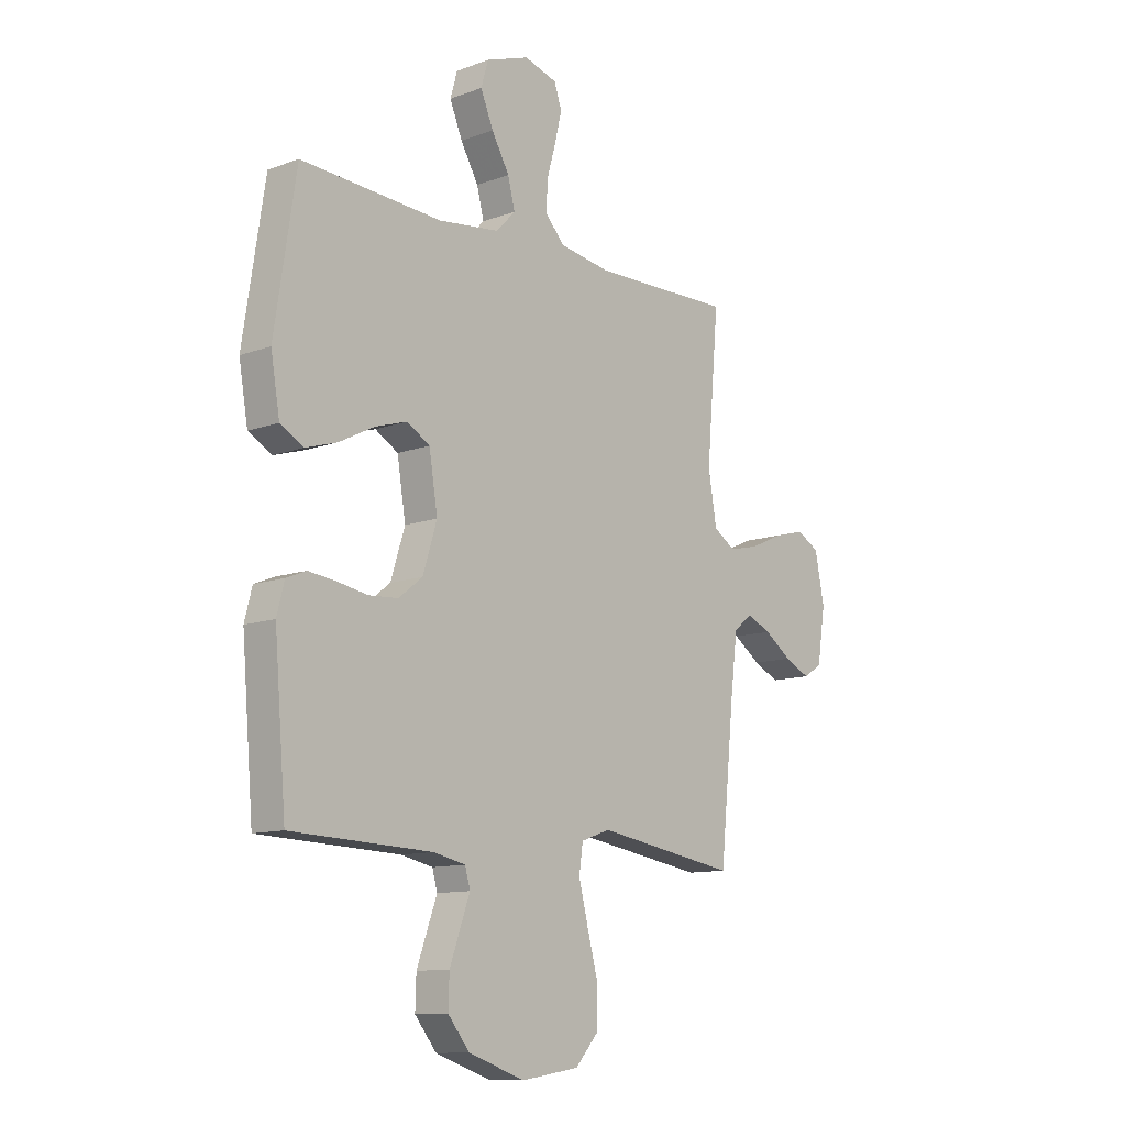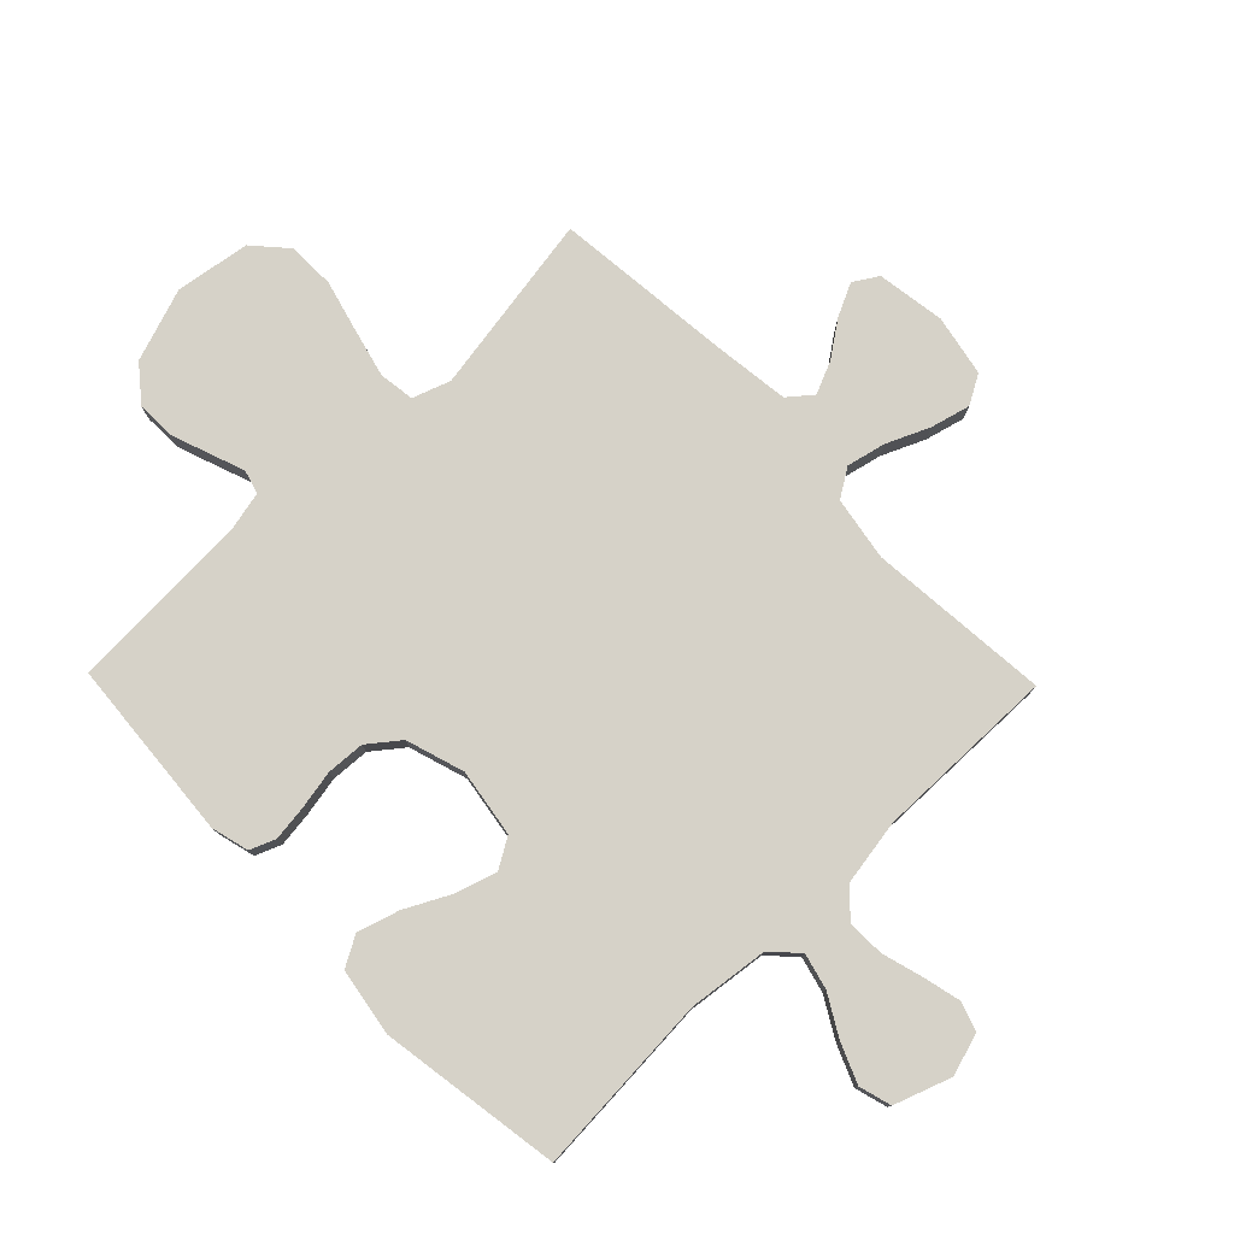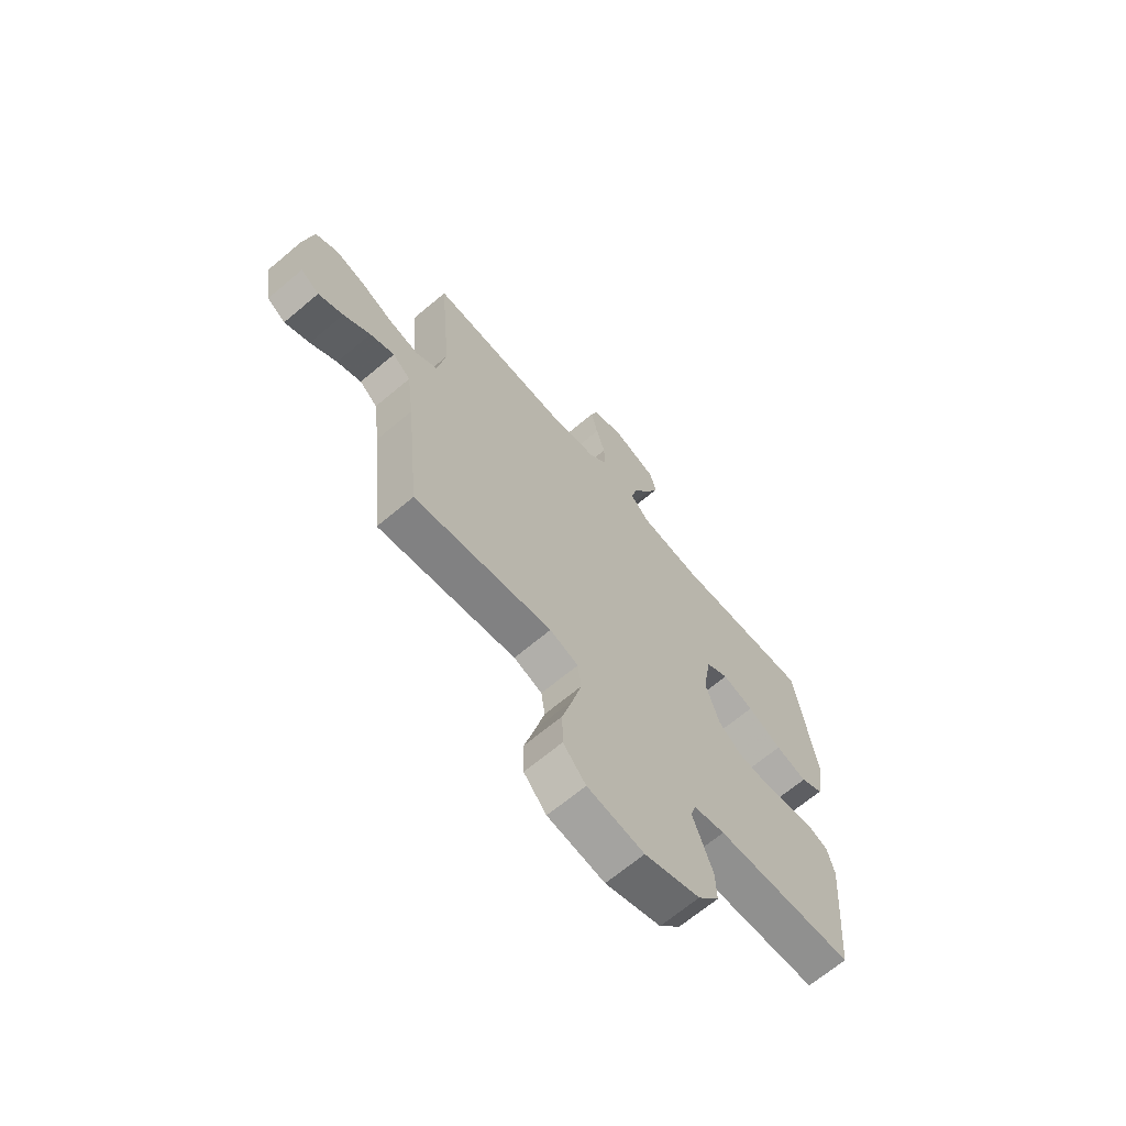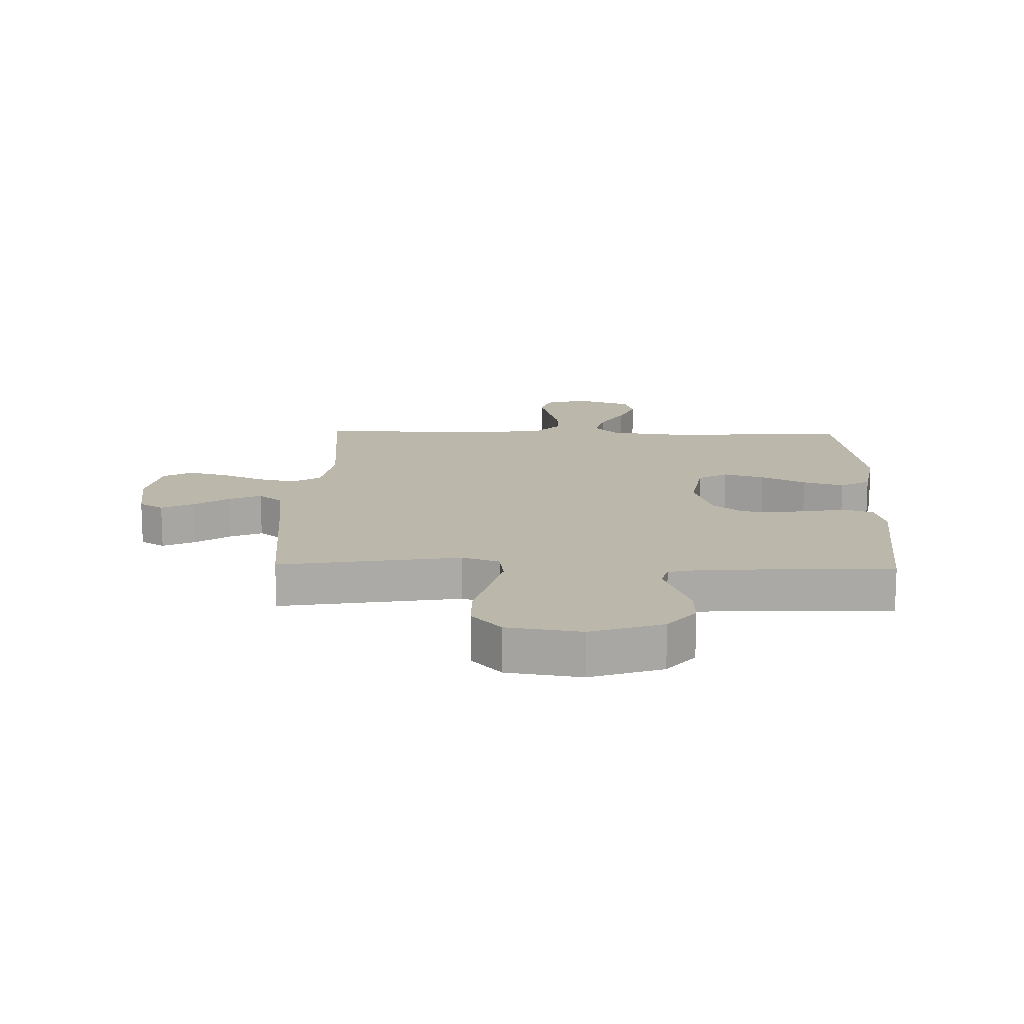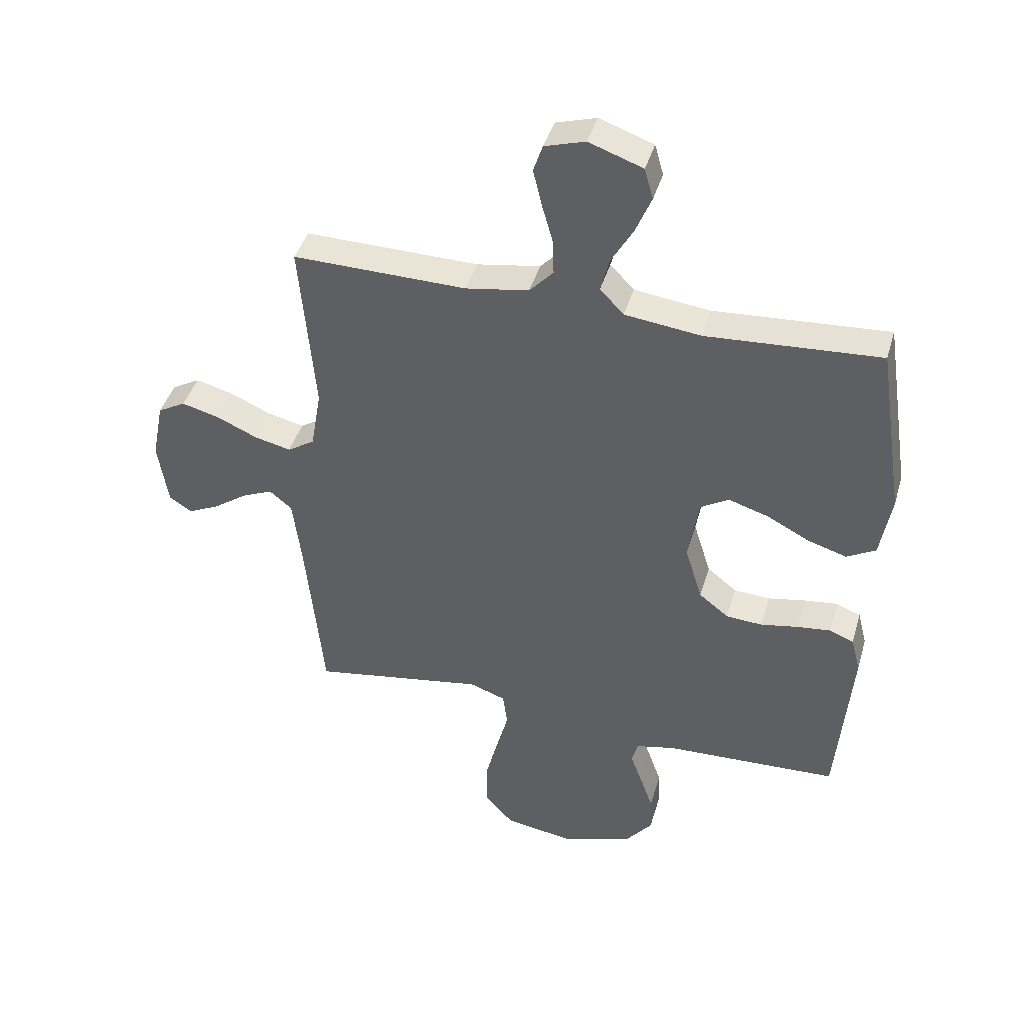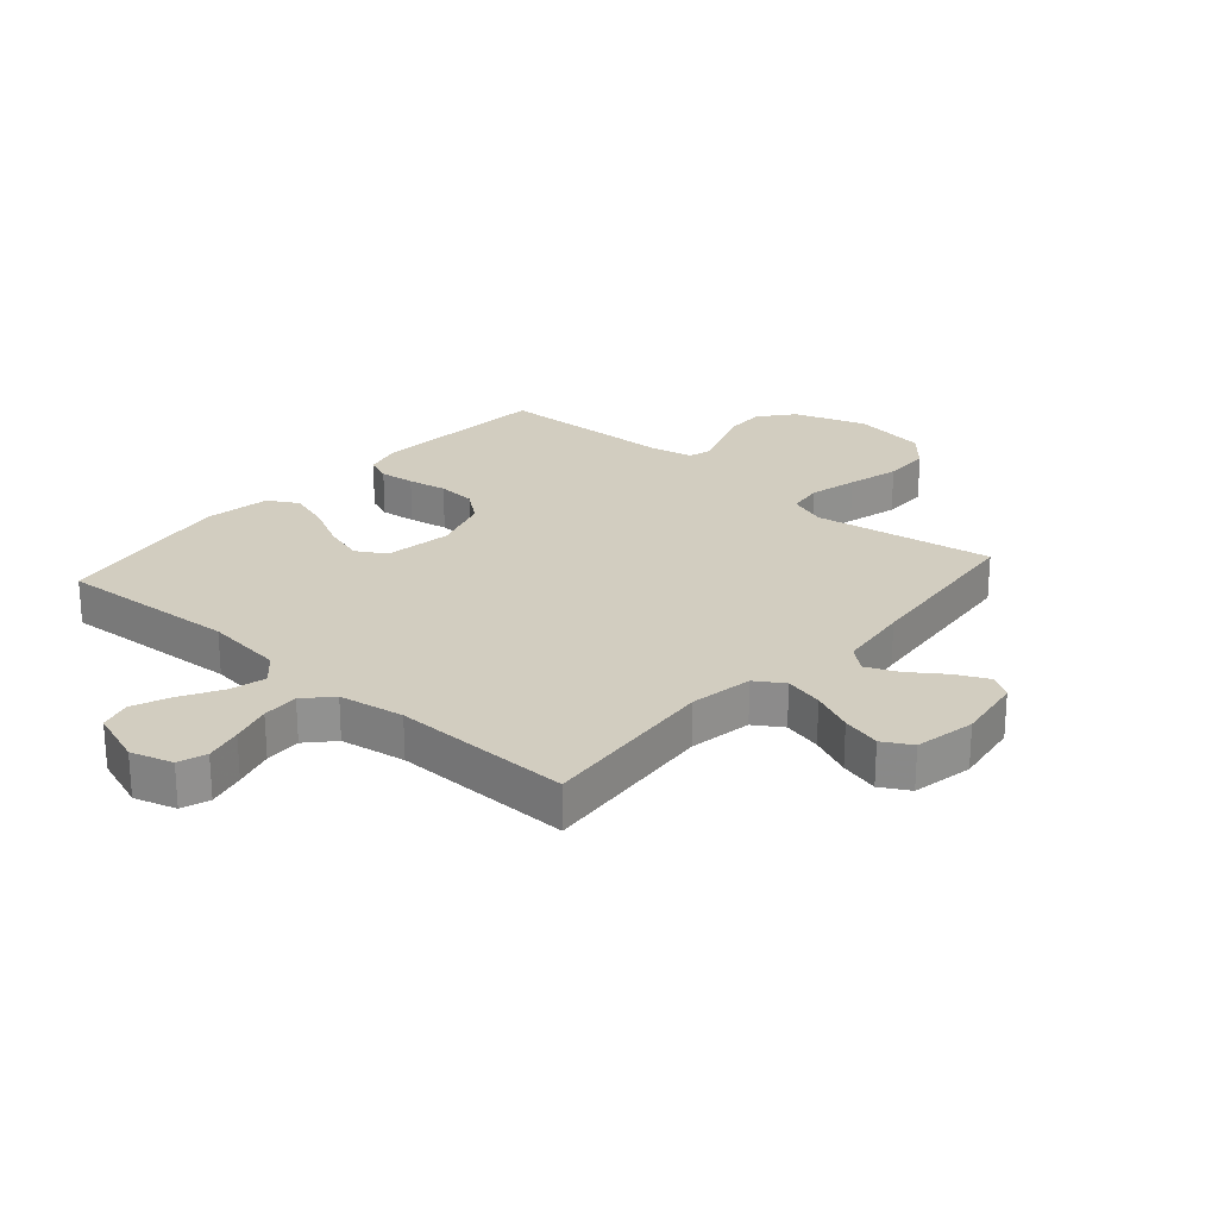
<metadata>
{"format":"obj","ext":"obj","renderer":"f3d","projection":"perspective","resolution":1024,"background":"white","views":[{"elev":-11.3,"azim":-48.2,"up":"+Z"},{"elev":78.3,"azim":-44.2,"up":"+Y"},{"elev":-67.2,"azim":130.2,"up":"+Z"},{"elev":14.5,"azim":-178.5,"up":"+Y"},{"elev":42.1,"azim":-164.1,"up":"+Z"},{"elev":24.5,"azim":41.2,"up":"+Y"}]}
</metadata>
<code>
v -0.5 0.07 0.5
v -0.2 0.07 0.481
v -0.069 0.07 0.497
v -0.028 0.07 0.54
v -0.043 0.07 0.599
v -0.081 0.07 0.665
v -0.108 0.07 0.73
v -0.093 0.07 0.783
v 0 0.07 0.816
v 0.07 0.07 0.795
v 0.086 0.07 0.748
v 0.071 0.07 0.685
v 0.052 0.07 0.618
v 0.05 0.07 0.557
v 0.091 0.07 0.513
v 0.2 0.07 0.495
v 0.5 0.07 0.5
v 0.474 0.07 0.2
v 0.492 0.07 0.095
v 0.539 0.07 0.065
v 0.603 0.07 0.08
v 0.673 0.07 0.111
v 0.738 0.07 0.128
v 0.786 0.07 0.101
v 0.806 0.07 0
v 0.789 0.07 -0.112
v 0.749 0.07 -0.137
v 0.695 0.07 -0.111
v 0.637 0.07 -0.07
v 0.584 0.07 -0.047
v 0.545 0.07 -0.079
v 0.53 0.07 -0.2
v 0.5 0.07 -0.5
v 0.2 0.07 -0.451
v 0.138 0.07 -0.473
v 0.13 0.07 -0.531
v 0.15 0.07 -0.61
v 0.173 0.07 -0.696
v 0.172 0.07 -0.774
v 0.123 0.07 -0.829
v 0 0.07 -0.848
v -0.12 0.07 -0.807
v -0.166 0.07 -0.75
v -0.164 0.07 -0.685
v -0.141 0.07 -0.621
v -0.121 0.07 -0.566
v -0.132 0.07 -0.527
v -0.2 0.07 -0.512
v -0.5 0.07 -0.5
v -0.525 0.07 -0.2
v -0.509 0.07 -0.138
v -0.467 0.07 -0.121
v -0.409 0.07 -0.128
v -0.344 0.07 -0.14
v -0.281 0.07 -0.136
v -0.23 0.07 -0.096
v -0.2 0.07 0
v -0.218 0.07 0.112
v -0.267 0.07 0.141
v -0.335 0.07 0.12
v -0.409 0.07 0.082
v -0.477 0.07 0.061
v -0.527 0.07 0.089
v -0.546 0.07 0.2
v -0.5 0 0.5
v -0.2 0 0.481
v -0.069 0 0.497
v -0.028 0 0.54
v -0.043 0 0.599
v -0.081 0 0.665
v -0.108 0 0.73
v -0.093 0 0.783
v 0 0 0.816
v 0.07 0 0.795
v 0.086 0 0.748
v 0.071 0 0.685
v 0.052 0 0.618
v 0.05 0 0.557
v 0.091 0 0.513
v 0.2 0 0.495
v 0.5 0 0.5
v 0.474 0 0.2
v 0.492 0 0.095
v 0.539 0 0.065
v 0.603 0 0.08
v 0.673 0 0.111
v 0.738 0 0.128
v 0.786 0 0.101
v 0.806 0 0
v 0.789 0 -0.112
v 0.749 0 -0.137
v 0.695 0 -0.111
v 0.637 0 -0.07
v 0.584 0 -0.047
v 0.545 0 -0.079
v 0.53 0 -0.2
v 0.5 0 -0.5
v 0.2 0 -0.451
v 0.138 0 -0.473
v 0.13 0 -0.531
v 0.15 0 -0.61
v 0.173 0 -0.696
v 0.172 0 -0.774
v 0.123 0 -0.829
v 0 0 -0.848
v -0.12 0 -0.807
v -0.166 0 -0.75
v -0.164 0 -0.685
v -0.141 0 -0.621
v -0.121 0 -0.566
v -0.132 0 -0.527
v -0.2 0 -0.512
v -0.5 0 -0.5
v -0.525 0 -0.2
v -0.509 0 -0.138
v -0.467 0 -0.121
v -0.409 0 -0.128
v -0.344 0 -0.14
v -0.281 0 -0.136
v -0.23 0 -0.096
v -0.2 0 0
v -0.218 0 0.112
v -0.267 0 0.141
v -0.335 0 0.12
v -0.409 0 0.082
v -0.477 0 0.061
v -0.527 0 0.089
v -0.546 0 0.2
f 63 64 1 2
f 60 61 62 63
f 59 60 63 2
f 58 59 2 3
f 57 58 3 4
f 56 57 4
f 51 52 53 54
f 49 50 51 54
f 48 49 54 55
f 47 48 55 56
f 43 44 45 46
f 41 42 43 46
f 37 38 39 40
f 36 37 40 41
f 35 36 41 46
f 32 33 34
f 31 32 34 35
f 26 27 28 29
f 26 29 30
f 25 26 30
f 24 25 30
f 21 22 23 24
f 20 21 24 30
f 19 20 30 31
f 16 17 18
f 15 16 18 19
f 10 11 12 13
f 8 9 10 13
f 8 13 14
f 5 6 7 8
f 5 8 14
f 4 5 14 15
f 35 46 47 56
f 19 31 35 56
f 4 15 19 56
f 66 65 128 127
f 127 126 125 124
f 66 127 124 123
f 67 66 123 122
f 68 67 122 121
f 68 121 120
f 118 117 116 115
f 118 115 114 113
f 119 118 113 112
f 120 119 112 111
f 110 109 108 107
f 110 107 106 105
f 104 103 102 101
f 105 104 101 100
f 110 105 100 99
f 98 97 96
f 99 98 96 95
f 93 92 91 90
f 94 93 90
f 94 90 89
f 94 89 88
f 88 87 86 85
f 94 88 85 84
f 95 94 84 83
f 82 81 80
f 83 82 80 79
f 77 76 75 74
f 77 74 73 72
f 78 77 72
f 72 71 70 69
f 78 72 69
f 79 78 69 68
f 120 111 110 99
f 120 99 95 83
f 120 83 79 68
f 1 65 66 2
f 2 66 67 3
f 3 67 68 4
f 4 68 69 5
f 5 69 70 6
f 6 70 71 7
f 7 71 72 8
f 8 72 73 9
f 9 73 74 10
f 10 74 75 11
f 11 75 76 12
f 12 76 77 13
f 13 77 78 14
f 14 78 79 15
f 15 79 80 16
f 16 80 81 17
f 17 81 82 18
f 18 82 83 19
f 19 83 84 20
f 20 84 85 21
f 21 85 86 22
f 22 86 87 23
f 23 87 88 24
f 24 88 89 25
f 25 89 90 26
f 26 90 91 27
f 27 91 92 28
f 28 92 93 29
f 29 93 94 30
f 30 94 95 31
f 31 95 96 32
f 32 96 97 33
f 33 97 98 34
f 34 98 99 35
f 35 99 100 36
f 36 100 101 37
f 37 101 102 38
f 38 102 103 39
f 39 103 104 40
f 40 104 105 41
f 41 105 106 42
f 42 106 107 43
f 43 107 108 44
f 44 108 109 45
f 45 109 110 46
f 46 110 111 47
f 47 111 112 48
f 48 112 113 49
f 49 113 114 50
f 50 114 115 51
f 51 115 116 52
f 52 116 117 53
f 53 117 118 54
f 54 118 119 55
f 55 119 120 56
f 56 120 121 57
f 57 121 122 58
f 58 122 123 59
f 59 123 124 60
f 60 124 125 61
f 61 125 126 62
f 62 126 127 63
f 63 127 128 64
f 64 128 65 1

</code>
